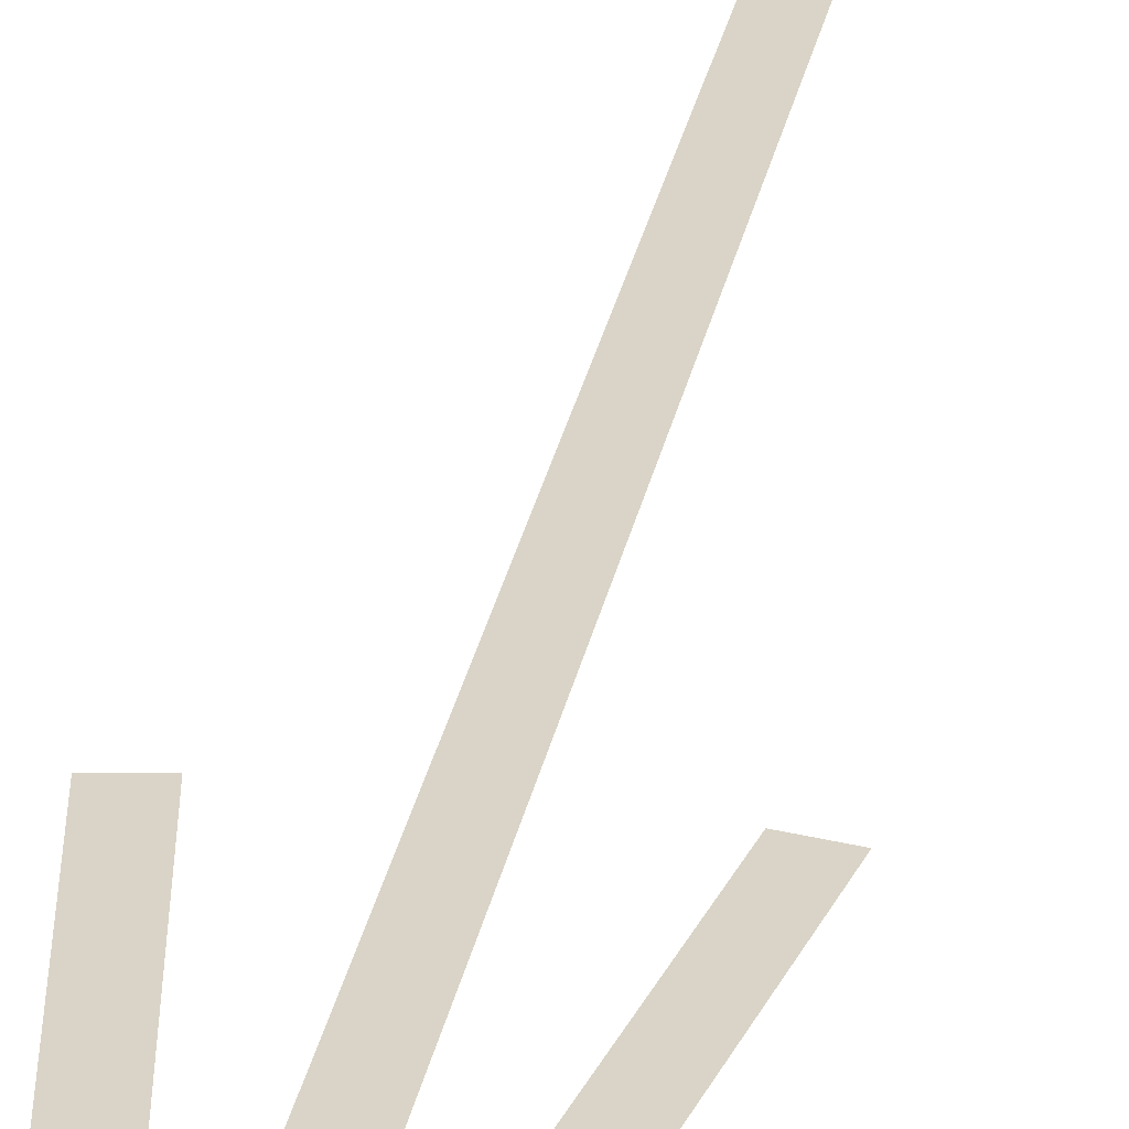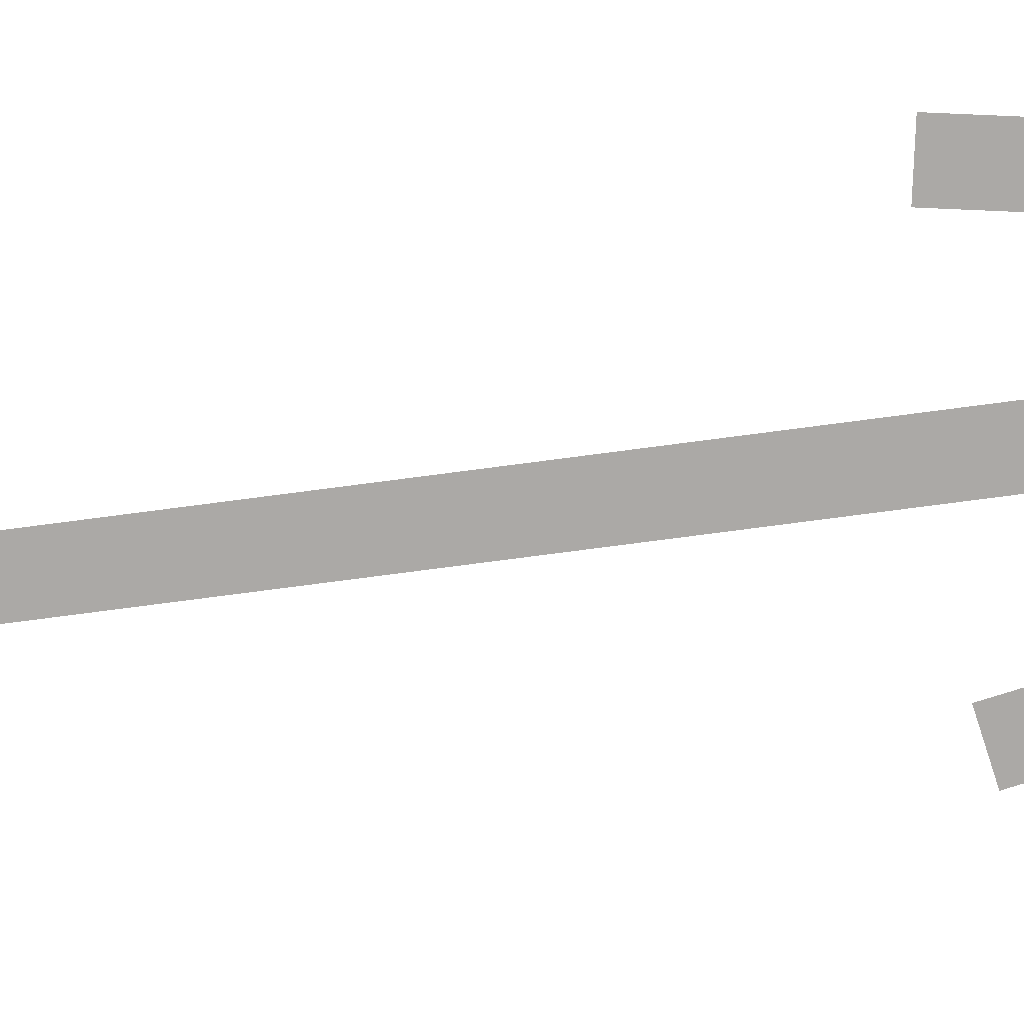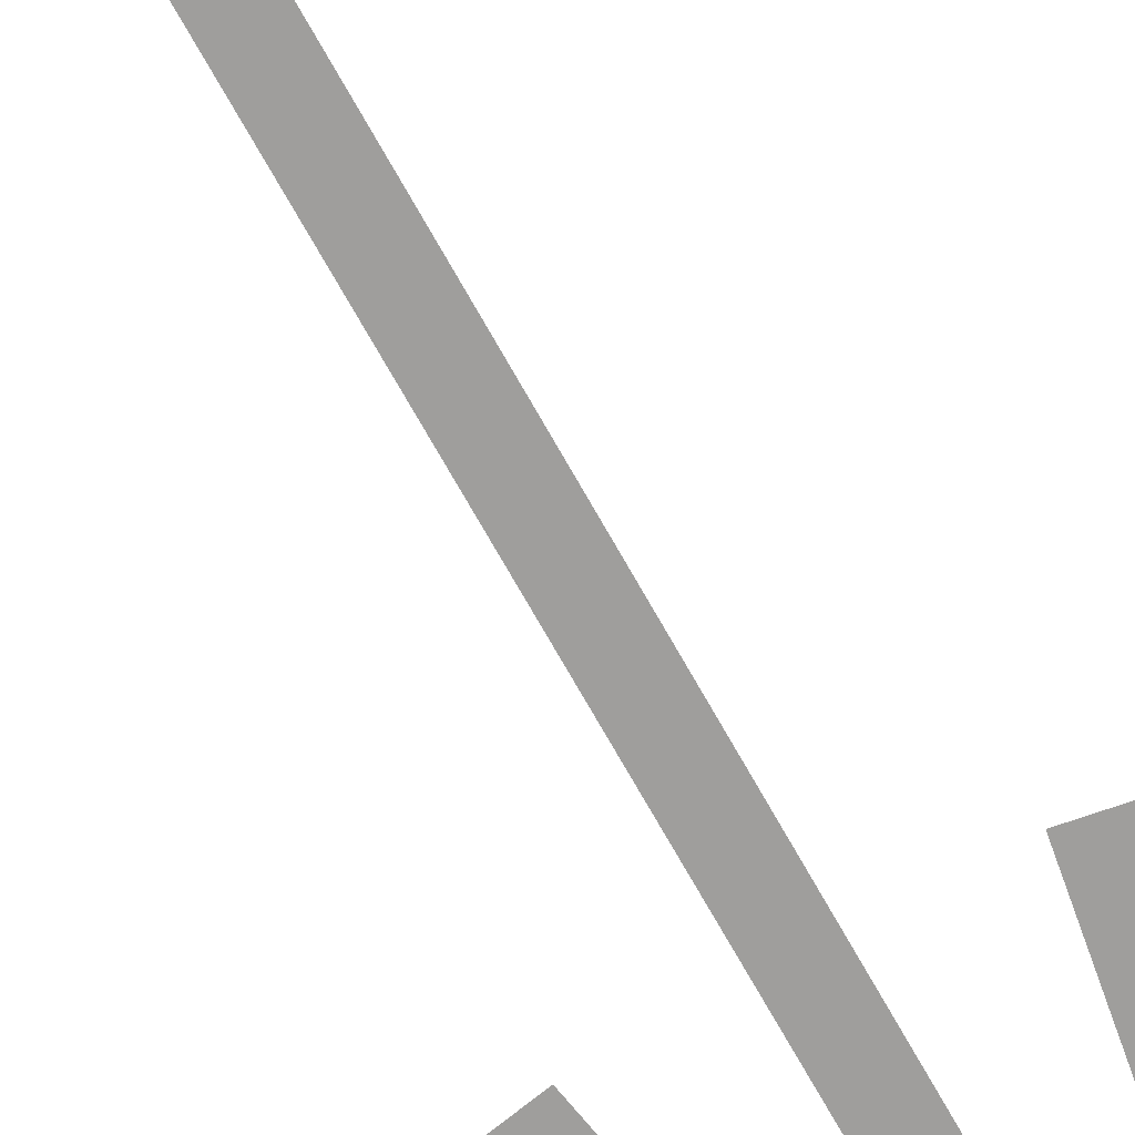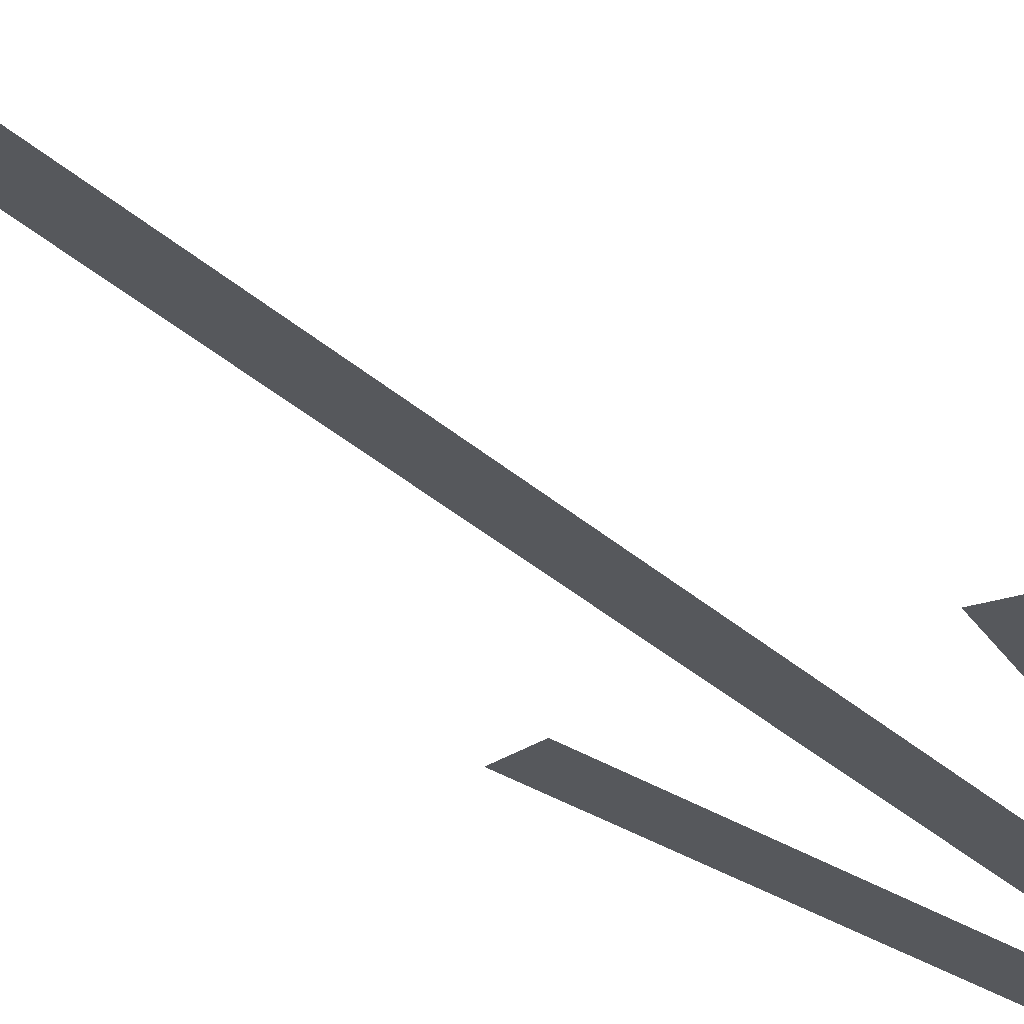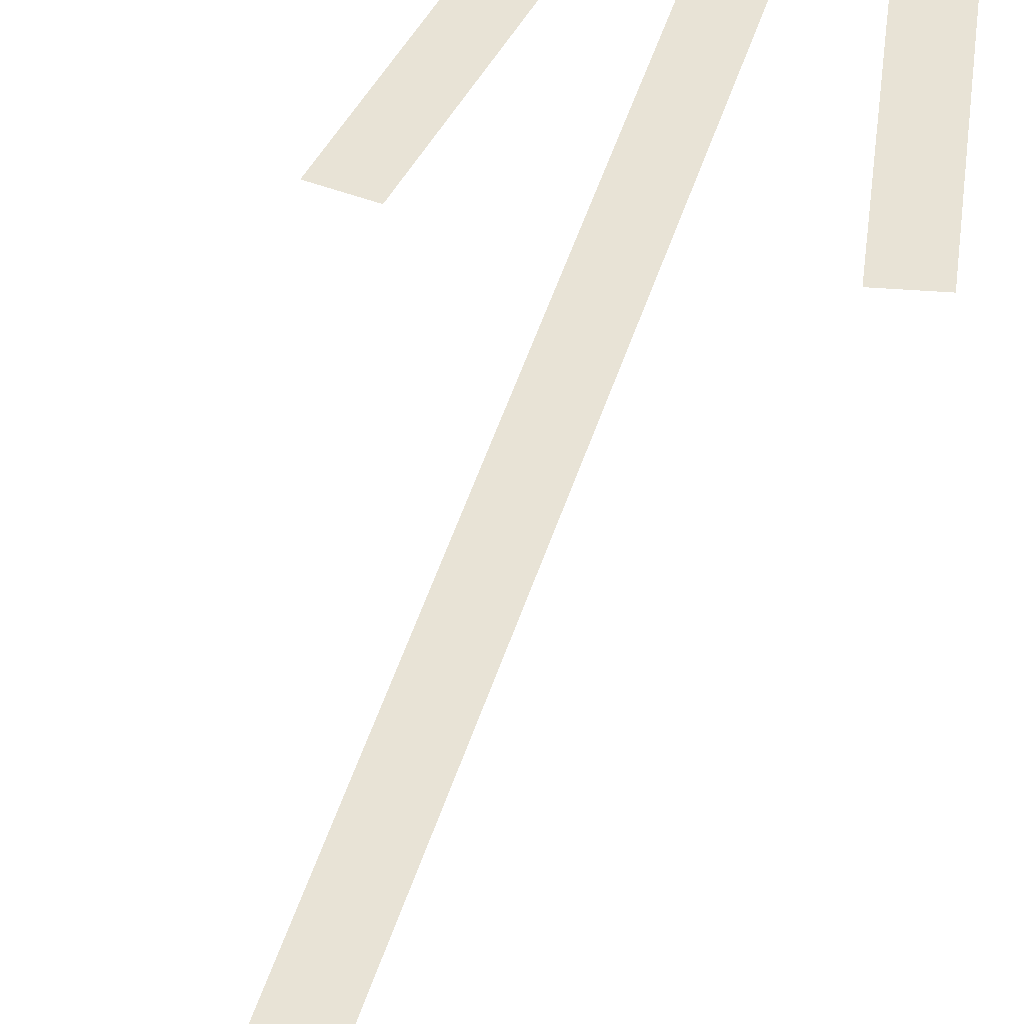
<metadata>
{"format":"obj","ext":"obj","renderer":"f3d","projection":"perspective","resolution":1024,"background":"white","views":[{"elev":28.7,"azim":-169.4,"up":"+Y"},{"elev":-75.6,"azim":97.5,"up":"+Y"},{"elev":-70.9,"azim":29.2,"up":"+Y"},{"elev":-28.3,"azim":35.1,"up":"+Y"},{"elev":41.5,"azim":15.2,"up":"+Y"}]}
</metadata>
<code>
o Curve
v 0.01361 0 -0.05213
v 0.01481 0 -0.05213
v 0.01481 0 -0.000141
v 0.01361 0 -0.000141
f 4 2 1
f 4 3 2
o Curve
v 0.01361 0 -0.05213
v 0.01481 0 -0.05213
v 0.01481 0 -0.000141
v 0.01361 0 -0.000141
f 8 6 5
f 8 7 6
o Curve.001
v 0.01383 0 -0.05186
v 0.01501 0 -0.05207
v 0.0186 0 -0.03173
v 0.01741 0 -0.03152
f 9 11 10
f 12 11 9
o Curve.001
v 0.01383 0 -0.05186
v 0.01501 0 -0.05207
v 0.0186 0 -0.03173
v 0.01741 0 -0.03152
f 13 15 14
f 16 15 13
o Curve.002
v 0.01341 0 -0.05207
v 0.0146 0 -0.05186
v 0.01101 0 -0.03152
v 0.009828 0 -0.03173
f 20 18 17
f 20 19 18
o Curve.002
v 0.01341 0 -0.05207
v 0.0146 0 -0.05186
v 0.01101 0 -0.03152
v 0.009828 0 -0.03173
f 24 22 21
f 24 23 22

</code>
